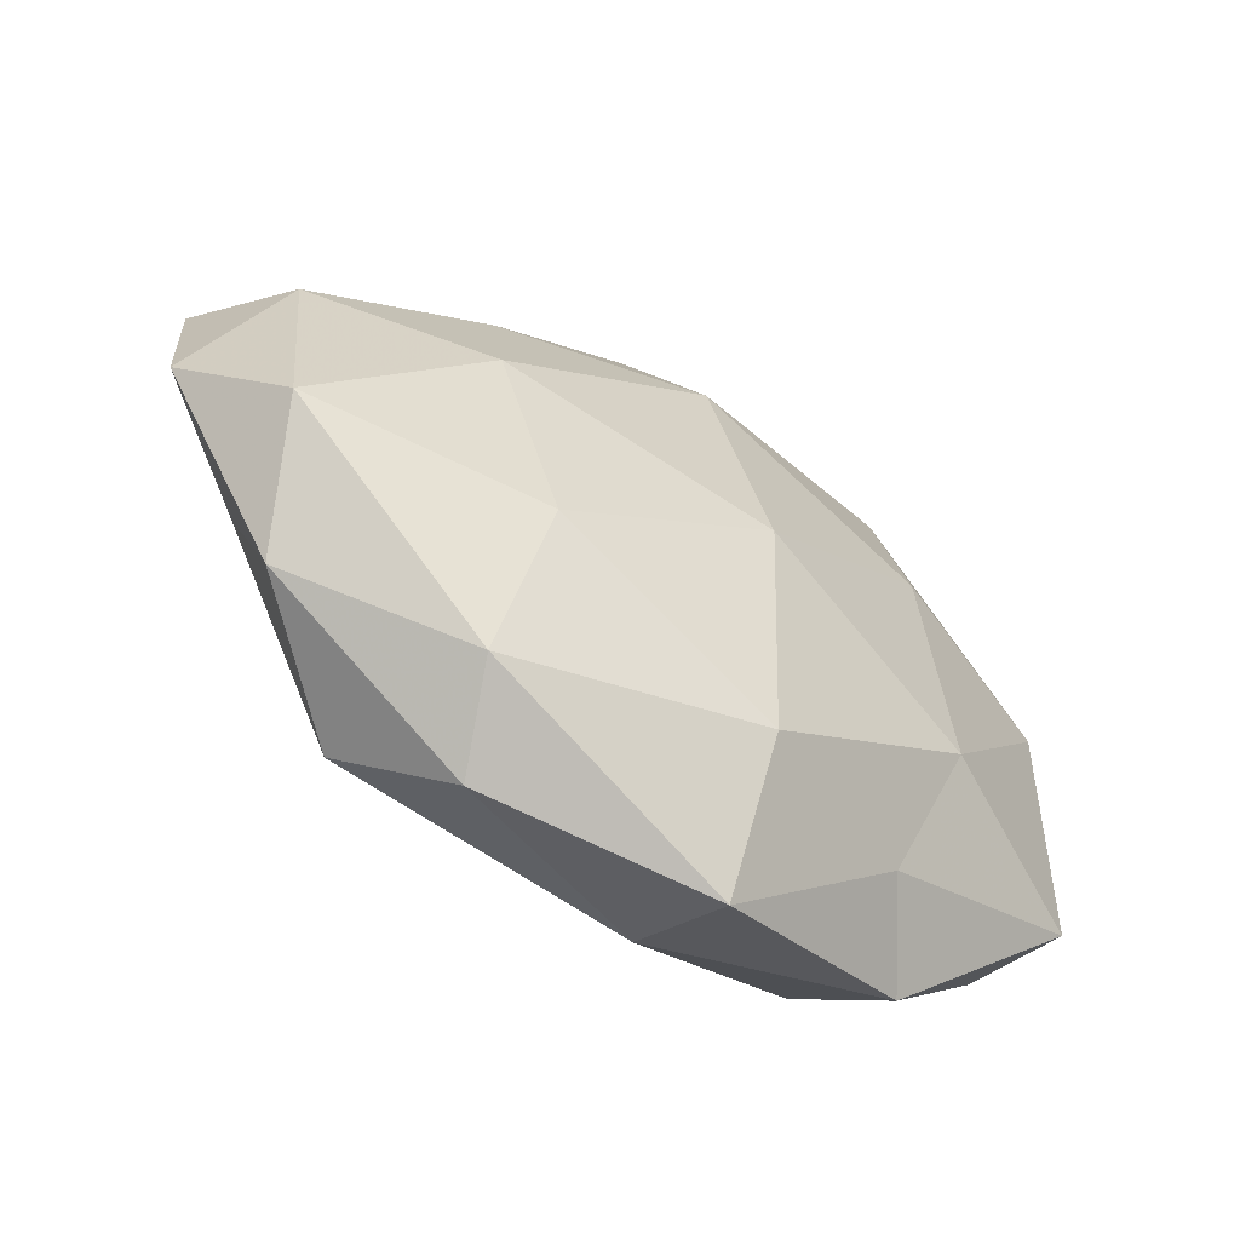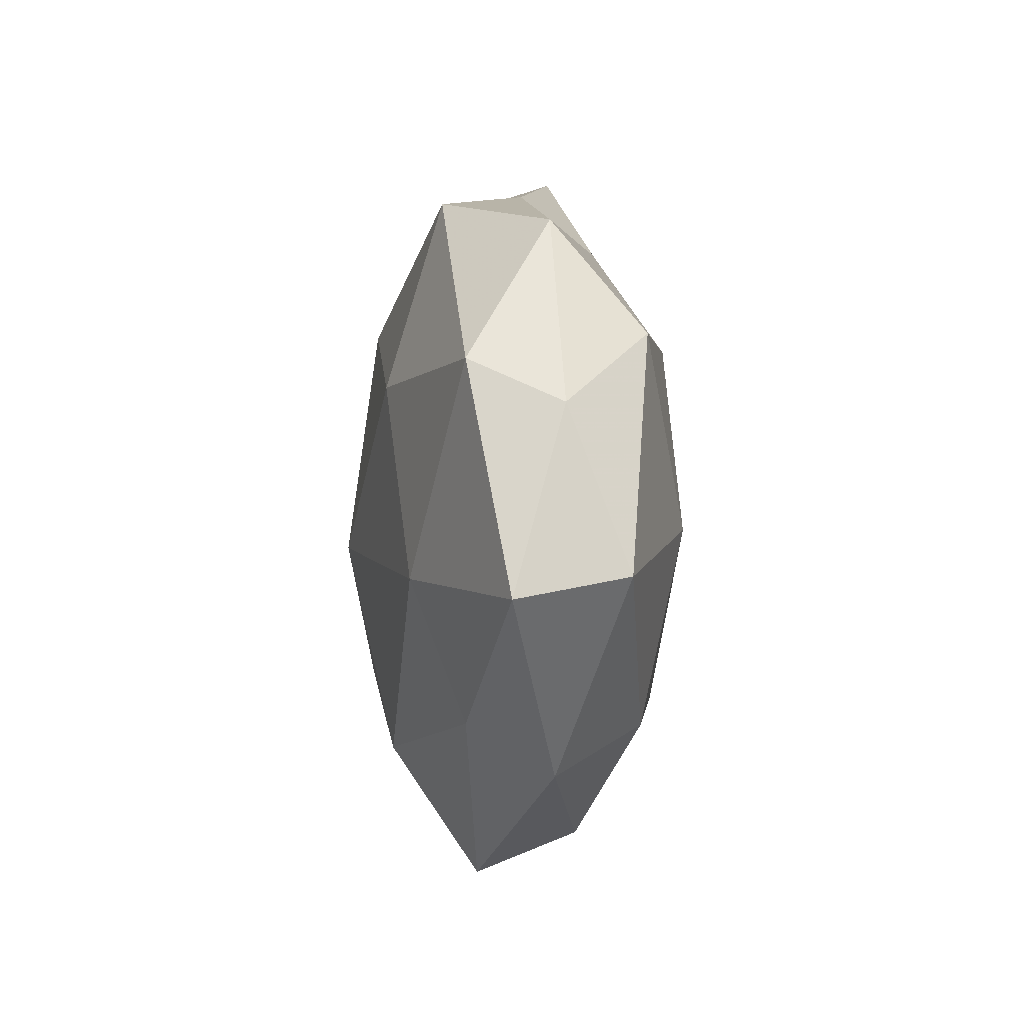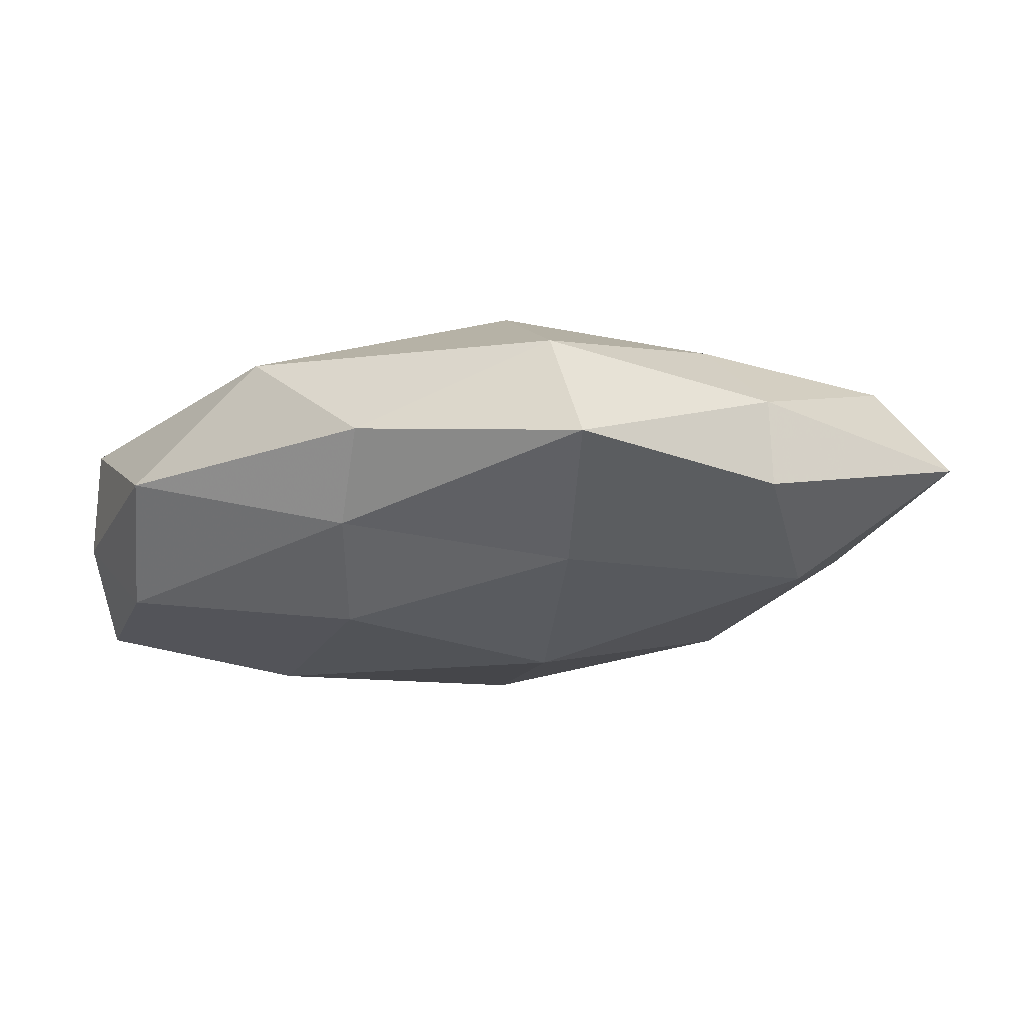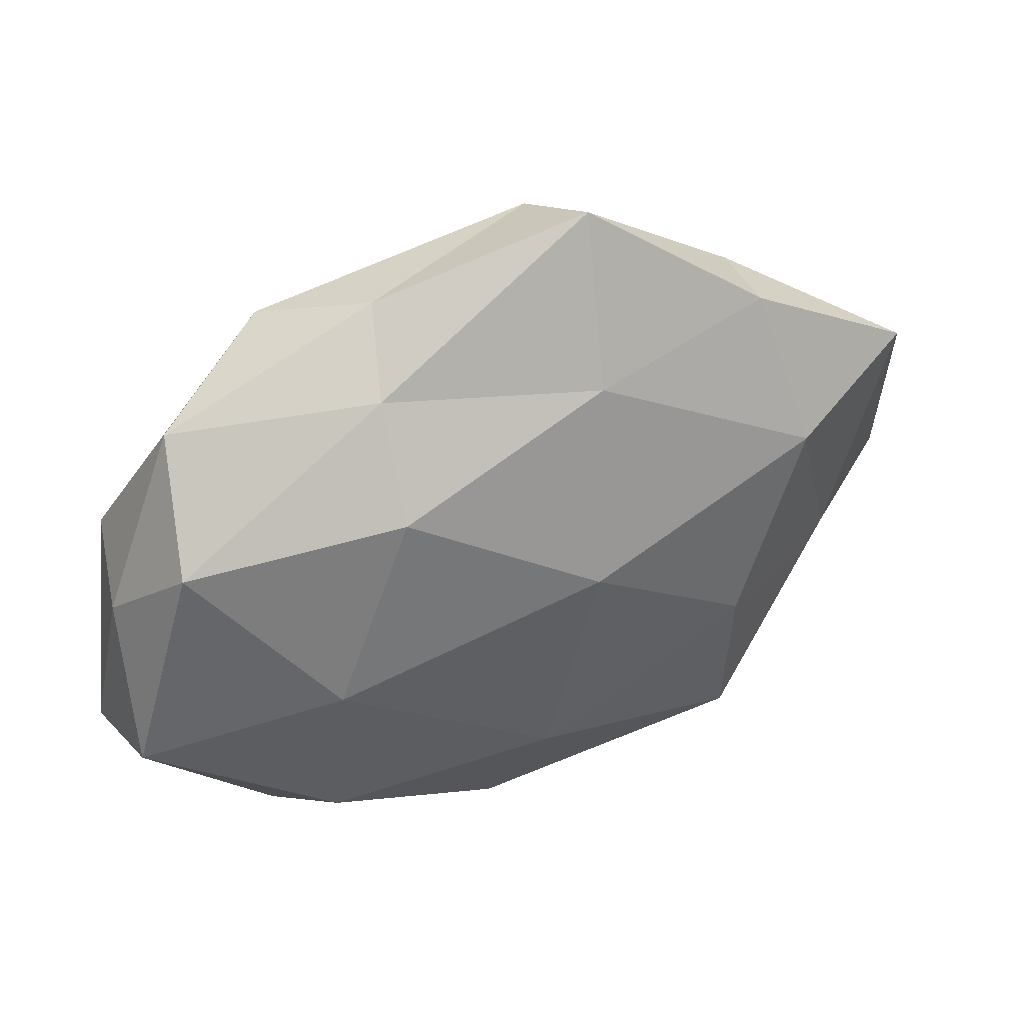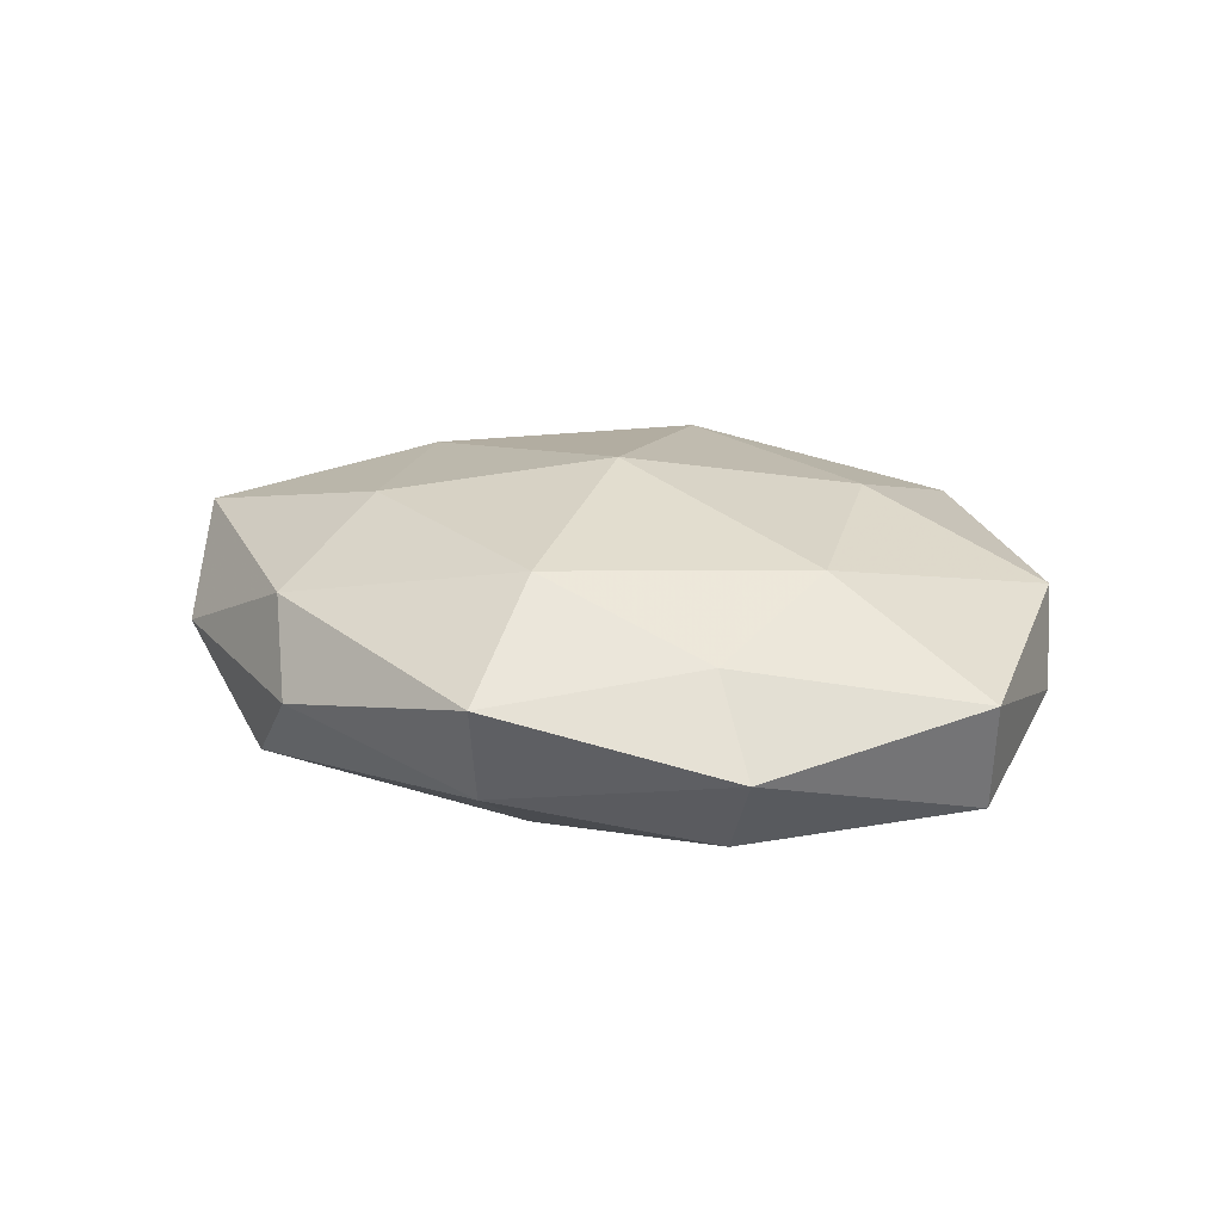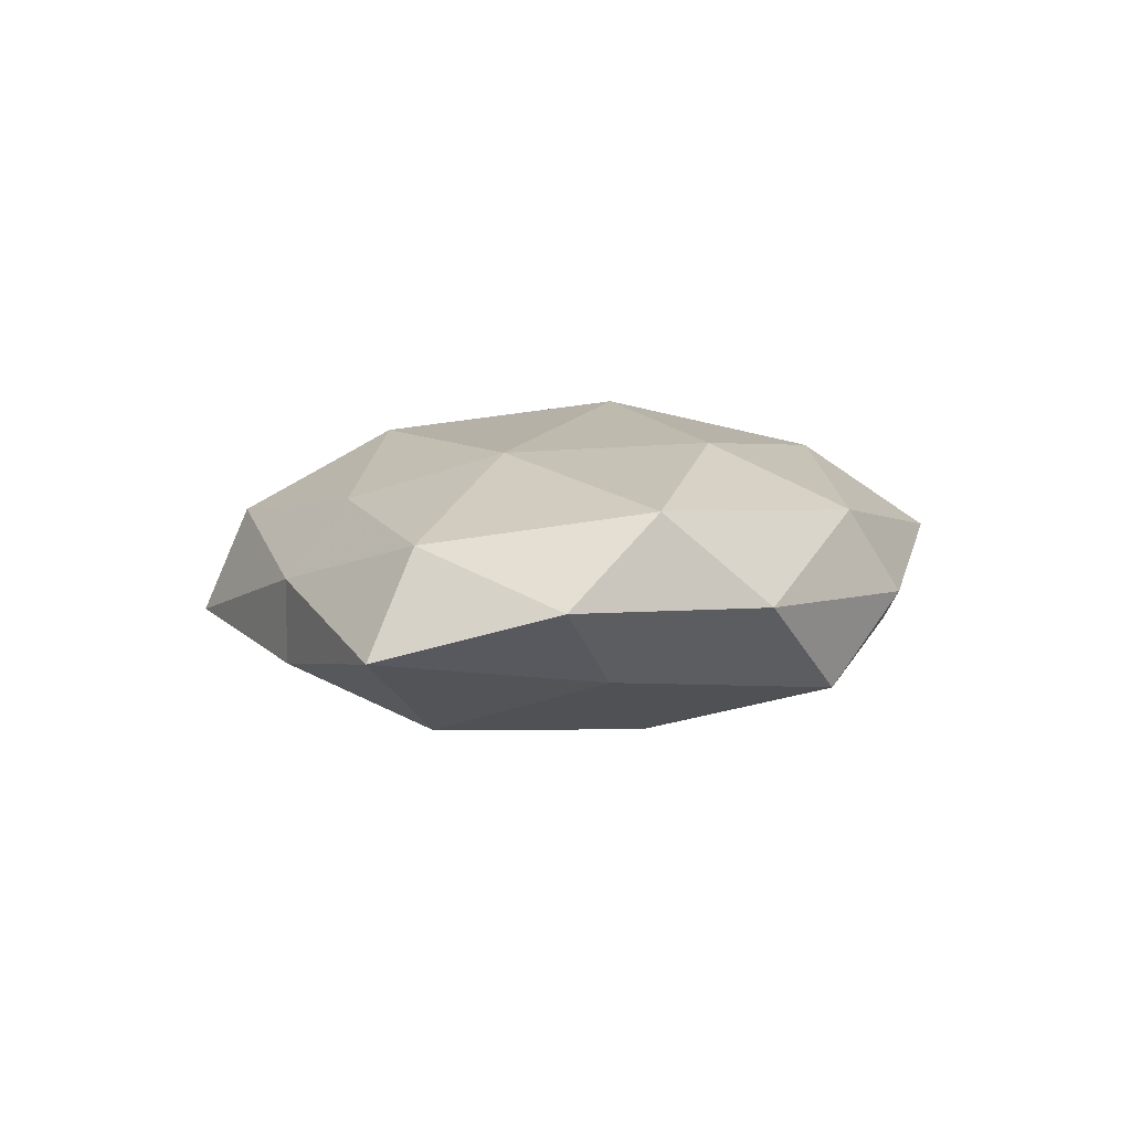
<metadata>
{"format":"obj","ext":"obj","renderer":"f3d","projection":"perspective","resolution":1024,"background":"white","views":[{"elev":-56.2,"azim":-36.5,"up":"+Y"},{"elev":-8.3,"azim":85.1,"up":"+Y"},{"elev":73.0,"azim":174.3,"up":"+Y"},{"elev":38.4,"azim":155.0,"up":"+Y"},{"elev":19.7,"azim":29.3,"up":"+Z"},{"elev":6.4,"azim":-83.7,"up":"+Z"}]}
</metadata>
<code>
v -0.02891 -0.03327 -0.0111
v -0.01928 -0.04131 -0.0006391
v 0.02792 0.03471 0.01097
v -0.02909 0.005987 0.01653
v -0.02194 -0.01806 0.01746
v -0.00676 0.02919 -0.01485
v 0.04635 0.01504 -0.01116
v -0.05618 0.01746 -0.004971
v -0.003524 0.005294 -0.02151
v 0.05339 -0.01325 -0.008328
v -0.04469 -0.008138 -0.008399
v -0.04906 0.01328 0.007371
v -0.03177 0.03201 -0.008878
v 0.005459 -0.04018 -0.007382
v 0.05515 -0.01604 0.004832
v 0.006145 -0.02961 0.01566
v -0.05825 -0.004786 0.001171
v -0.02657 -0.01054 -0.01703
v -0.03246 0.0319 0.001445
v 0.02958 -0.02785 -0.0124
v -0.04371 -0.02655 0.0002986
v -0.02663 0.02549 0.01064
v -0.02404 -0.03509 0.009718
v -0.0026 0.02483 0.0178
v 0.0351 -0.03406 -0.001756
v 0.01941 0.031 -0.008351
v 0.03278 -0.01138 0.01479
v 0.02971 -0.004876 -0.01762
v 0.05053 0.01092 0.009554
v 0.04378 0.02865 -0.0004454
v 0.007587 -0.04509 0.005137
v 0.02789 -0.02773 0.007934
v 0.02644 0.01234 0.01748
v -0.008925 0.04832 -0.005482
v 0.01666 0.03913 0.0004528
v 0.001546 -0.02299 -0.01762
v -0.04917 -0.01418 0.01144
v 0.002526 -0.003908 0.02151
v -0.006697 0.04312 0.007516
v -0.03595 0.01358 -0.01588
v 0.05289 0.005787 -0.001215
v 0.02004 0.0187 -0.01688
f 14 2 1
f 17 8 11
f 12 8 17
f 18 1 11
f 19 8 12
f 19 13 8
f 1 2 21
f 1 21 11
f 11 21 17
f 22 12 4
f 22 19 12
f 23 16 5
f 23 21 2
f 22 4 24
f 10 15 25
f 20 10 25
f 20 25 14
f 28 7 10
f 20 28 10
f 15 29 27
f 7 26 30
f 3 29 30
f 14 31 2
f 2 31 23
f 31 16 23
f 25 31 14
f 25 15 32
f 32 15 27
f 27 16 32
f 31 32 16
f 25 32 31
f 24 33 3
f 3 33 29
f 27 29 33
f 13 34 6
f 19 34 13
f 34 26 6
f 35 3 30
f 30 26 35
f 34 35 26
f 14 1 36
f 36 1 18
f 36 18 9
f 20 14 36
f 36 9 28
f 20 36 28
f 4 37 5
f 12 37 4
f 12 17 37
f 37 17 21
f 5 37 23
f 37 21 23
f 4 5 38
f 38 5 16
f 4 38 24
f 38 16 27
f 24 38 33
f 33 38 27
f 22 39 19
f 24 3 39
f 22 24 39
f 39 34 19
f 39 3 35
f 39 35 34
f 9 40 6
f 8 40 11
f 6 40 13
f 8 13 40
f 9 18 40
f 11 40 18
f 10 7 41
f 10 41 15
f 15 41 29
f 41 7 30
f 30 29 41
f 42 9 6
f 6 26 42
f 7 42 26
f 28 42 7
f 28 9 42

</code>
